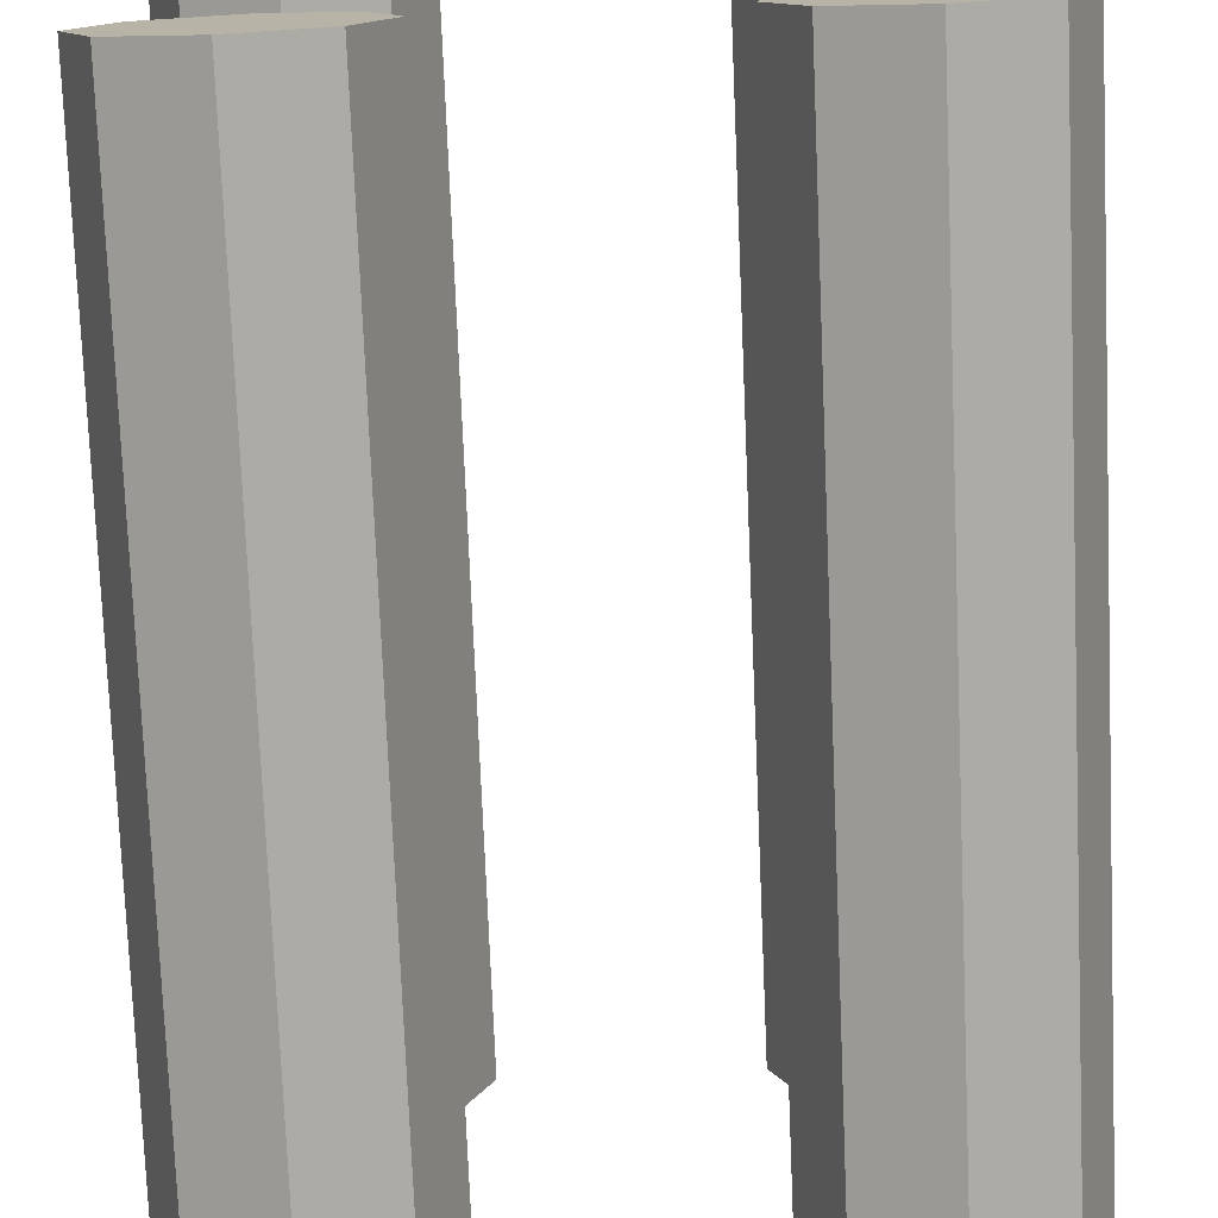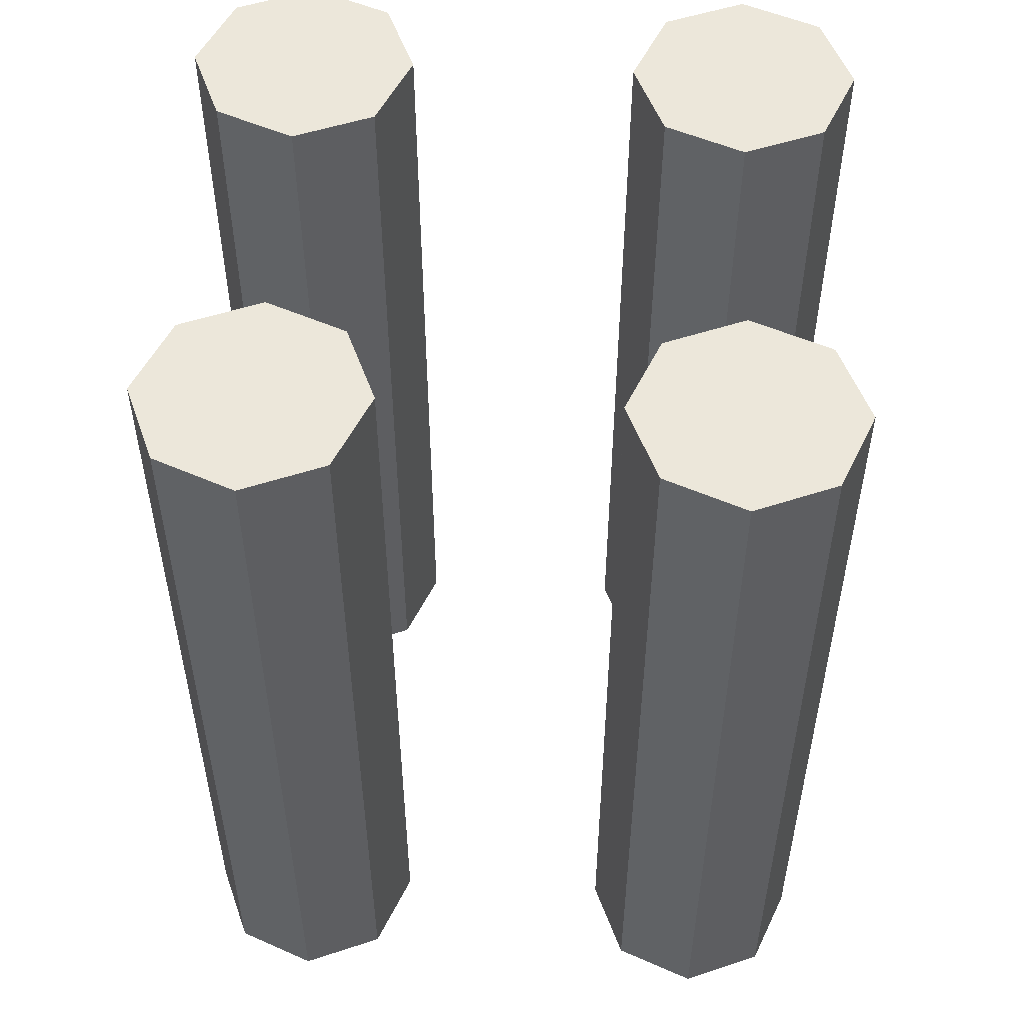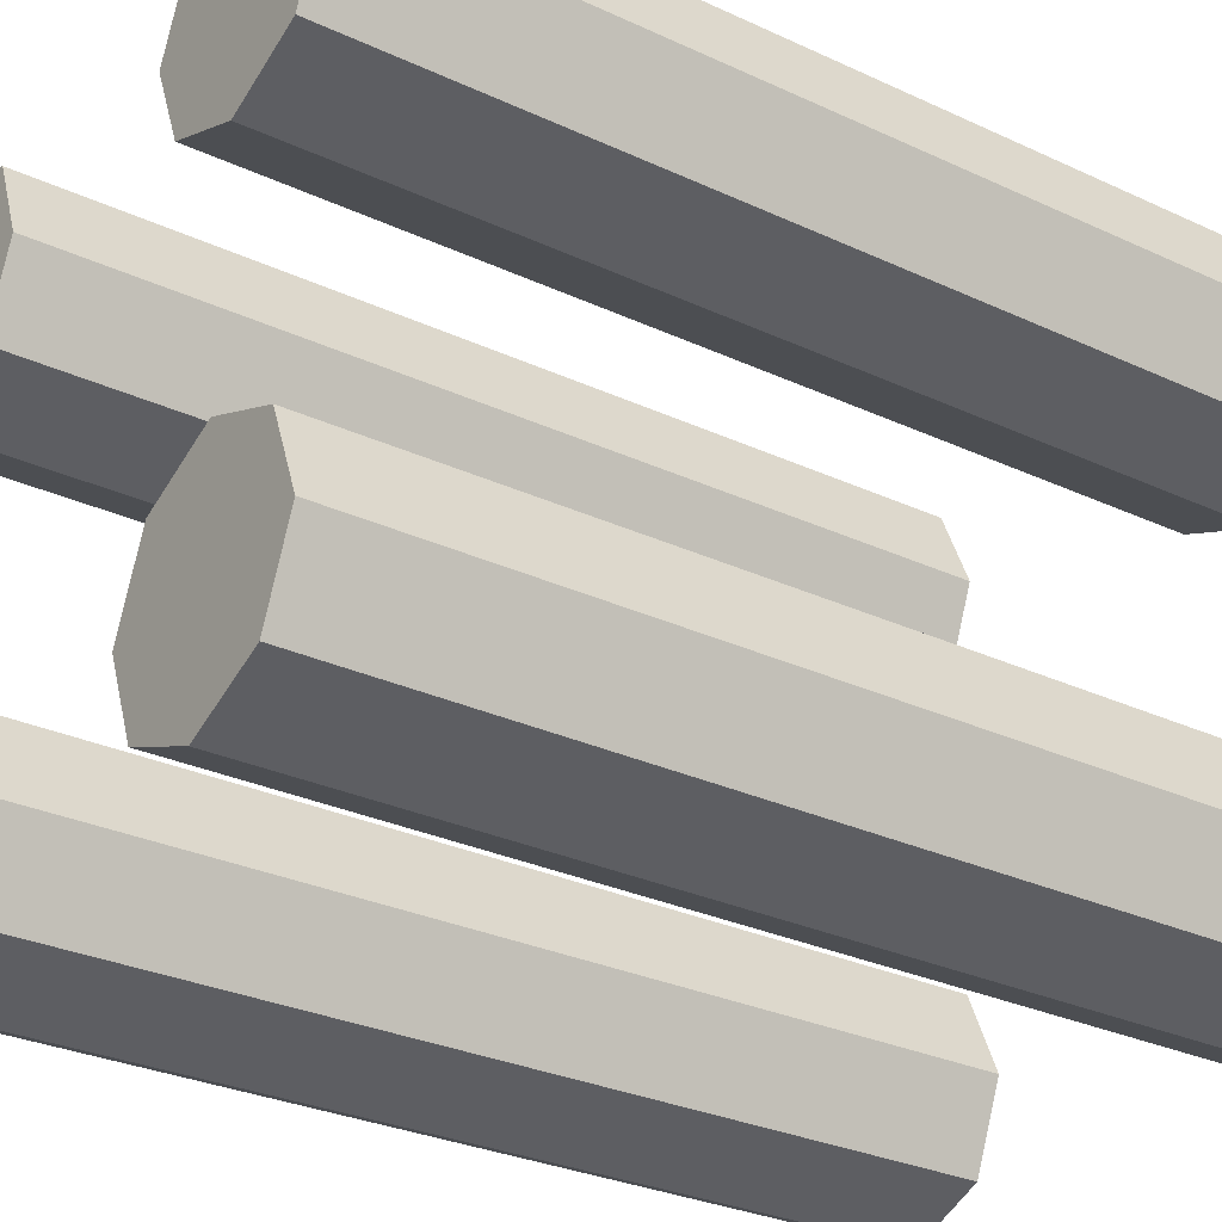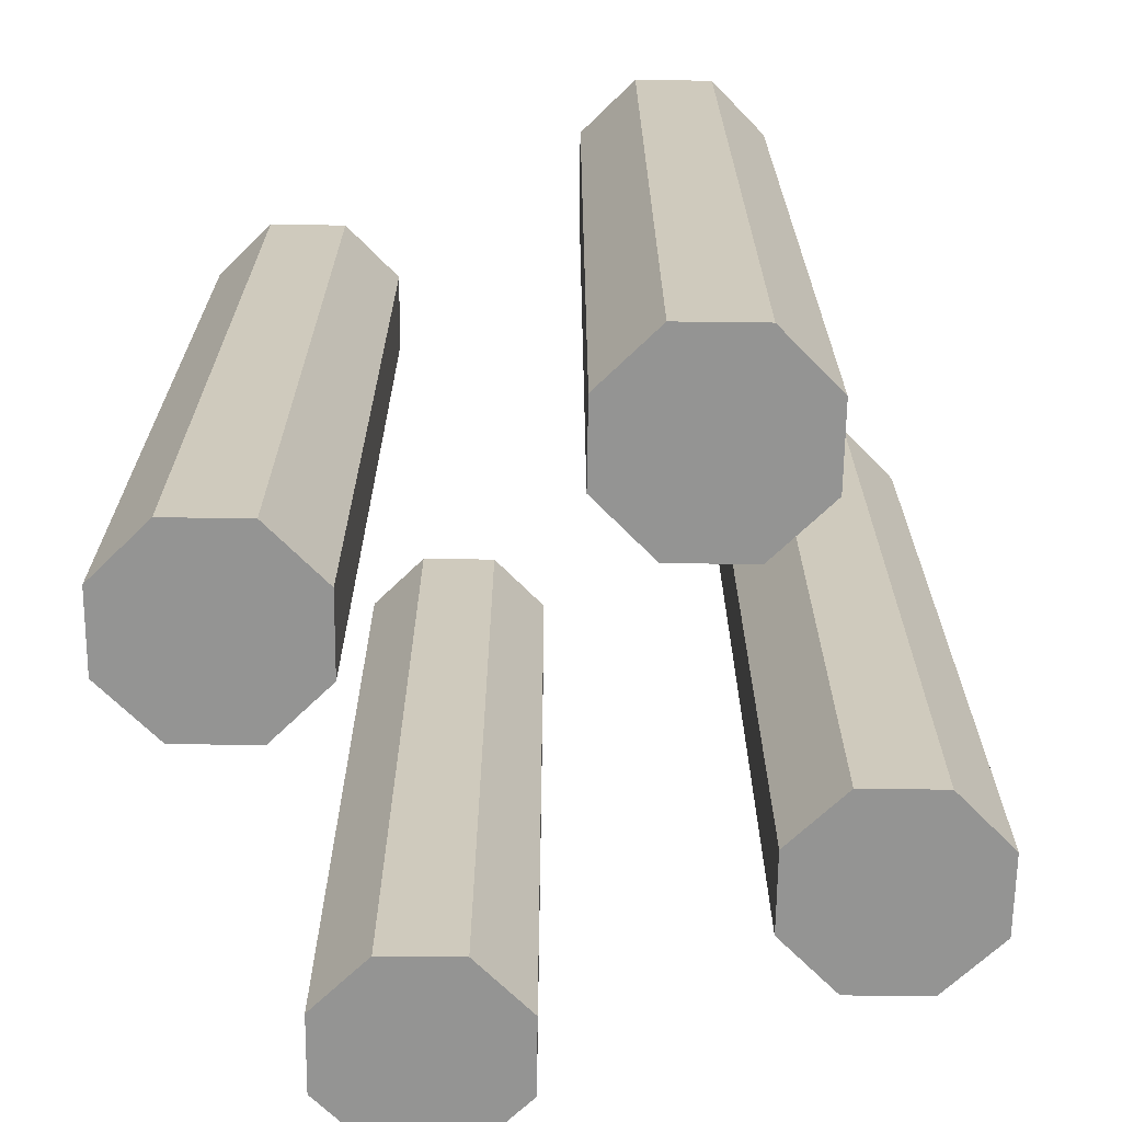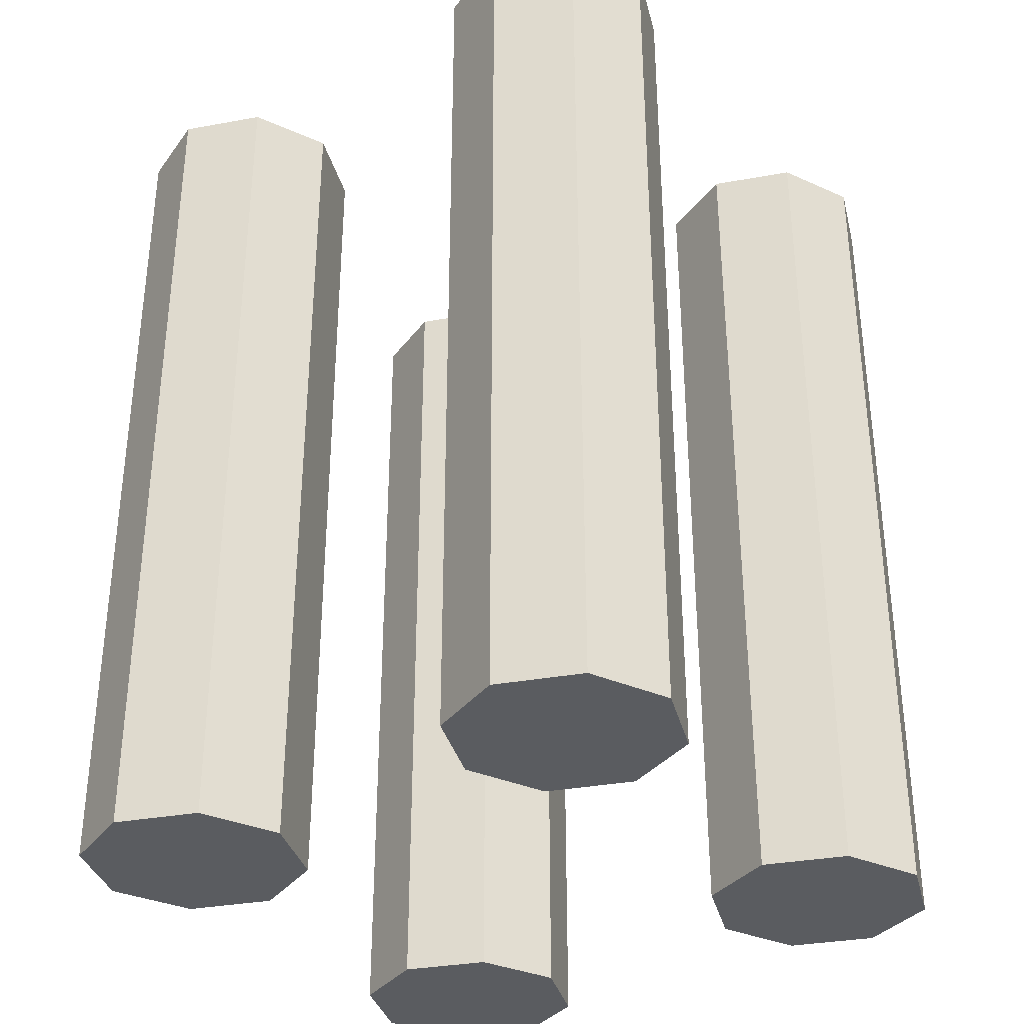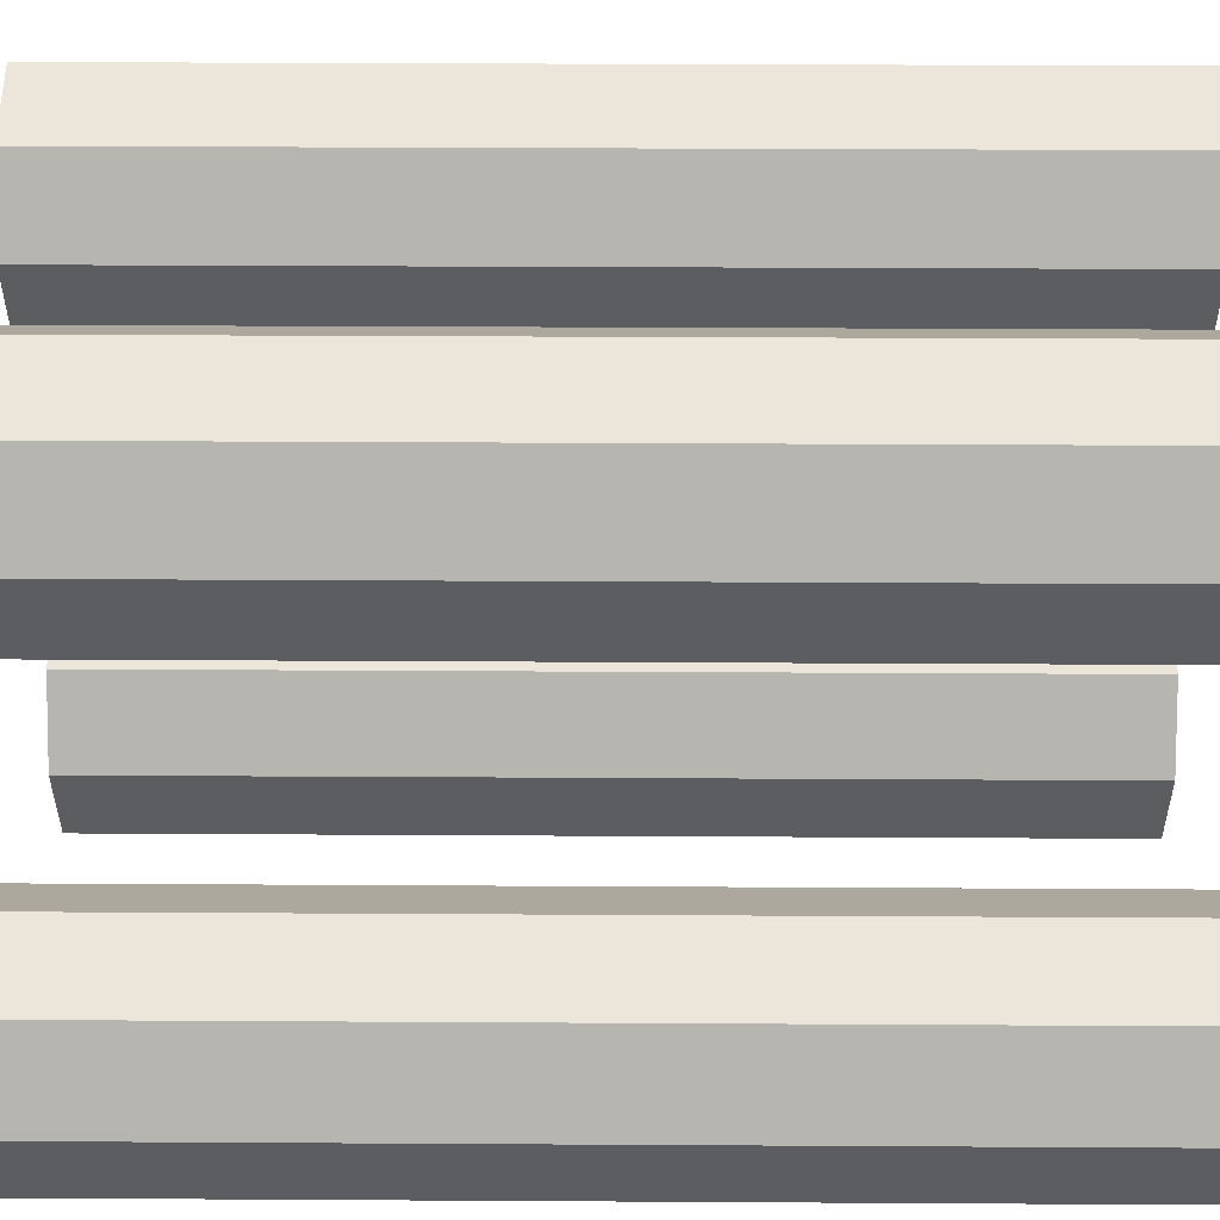
<metadata>
{"format":"obj","ext":"obj","renderer":"f3d","projection":"perspective","resolution":1024,"background":"white","views":[{"elev":-76.9,"azim":-177.6,"up":"+Z"},{"elev":52.2,"azim":92.9,"up":"+Y"},{"elev":-29.4,"azim":55.5,"up":"+Z"},{"elev":-67.0,"azim":111.8,"up":"+Y"},{"elev":-33.8,"azim":-53.6,"up":"+Y"},{"elev":31.2,"azim":90.5,"up":"+Z"}]}
</metadata>
<code>
o Top
v -0.25 -0.5 0.125
v -0.25 0.5 0.125
v -0.1616 -0.5 0.1616
v -0.1616 0.5 0.1616
v -0.125 -0.5 0.25
v -0.125 0.5 0.25
v -0.1616 -0.5 0.3384
v -0.1616 0.5 0.3384
v -0.25 -0.5 0.375
v -0.25 0.5 0.375
v -0.3384 -0.5 0.3384
v -0.3384 0.5 0.3384
v -0.375 -0.5 0.25
v -0.375 0.5 0.25
v -0.3384 -0.5 0.1616
v -0.3384 0.5 0.1616
v 0.3384 -0.5 -0.1616
v 0.3384 0.5 -0.1616
v 0.25 -0.5 -0.125
v 0.25 0.5 -0.125
v 0.1616 -0.5 -0.1616
v 0.1616 0.5 -0.1616
v 0.125 -0.5 -0.25
v 0.125 0.5 -0.25
v 0.1616 -0.5 -0.3384
v 0.1616 0.5 -0.3384
v 0.25 -0.5 -0.25
v 0.25 0.5 -0.25
v 0.1616 0.5 0.1616
v 0.1616 -0.5 0.1616
v 0.125 0.5 0.25
v 0.125 -0.5 0.25
v 0.1616 0.5 0.3384
v 0.1616 -0.5 0.3384
v 0.25 0.5 0.375
v 0.25 -0.5 0.375
v 0.3384 0.5 0.3384
v 0.3384 -0.5 0.3384
v 0.375 0.5 0.25
v 0.375 -0.5 0.25
v 0.3384 0.5 0.1616
v 0.3384 -0.5 0.1616
v 0.25 0.5 0.125
v 0.25 -0.5 0.125
v -0.25 0.5 -0.25
v -0.25 -0.5 -0.25
v -0.3384 0.5 -0.3384
v -0.3384 -0.5 -0.3384
v -0.375 0.5 -0.25
v -0.375 -0.5 -0.25
v -0.3384 0.5 -0.1616
v -0.3384 -0.5 -0.1616
v -0.25 0.5 -0.125
v -0.25 -0.5 -0.125
v -0.1616 0.5 -0.1616
v -0.1616 -0.5 -0.1616
v -0.125 0.5 -0.25
v -0.125 -0.5 -0.25
v -0.1616 0.5 -0.3384
v -0.1616 -0.5 -0.3384
v -0.25 0.5 -0.375
v -0.25 -0.5 -0.375
v -0.25 -0.5 0.25
v -0.25 0.5 0.25
v 0.375 0.5 -0.25
v 0.375 -0.5 -0.25
v 0.3384 0.5 -0.3384
v 0.3384 -0.5 -0.3384
v 0.25 0.5 -0.375
v 0.25 -0.5 -0.375
v 0.25 -0.5 0.25
v 0.25 0.5 0.25
f 4 64 6
f 1 63 15
f 48 46 50
f 56 46 58
f 60 46 62
f 52 46 54
f 58 46 60
f 50 46 52
f 62 46 48
f 59 45 57
f 13 63 11
f 5 63 3
f 11 63 9
f 3 63 1
f 7 63 5
f 15 63 13
f 9 63 7
f 12 64 14
f 64 4 2
f 8 64 10
f 16 64 2
f 14 64 16
f 6 64 8
f 10 64 12
f 54 46 56
f 51 45 49
f 45 59 61
f 55 45 53
f 47 45 61
f 49 45 47
f 57 45 55
f 53 45 51
f 41 72 39
f 44 71 30
f 25 27 23
f 17 27 66
f 68 27 70
f 21 27 19
f 66 27 68
f 23 27 21
f 70 27 25
f 67 28 65
f 32 71 34
f 40 71 42
f 34 71 36
f 42 71 44
f 38 71 40
f 30 71 32
f 36 71 38
f 33 72 31
f 72 41 43
f 37 72 35
f 29 72 43
f 31 72 29
f 39 72 37
f 35 72 33
f 19 27 17
f 22 28 24
f 28 67 69
f 18 28 20
f 26 28 69
f 24 28 26
f 65 28 18
f 20 28 22
o Side
v -0.25 -0.5 0.125
v -0.25 0.5 0.125
v -0.1616 -0.5 0.1616
v -0.1616 0.5 0.1616
v -0.125 -0.5 0.25
v -0.125 0.5 0.25
v -0.1616 -0.5 0.3384
v -0.1616 0.5 0.3384
v -0.25 -0.5 0.375
v -0.25 0.5 0.375
v -0.3384 -0.5 0.3384
v -0.3384 0.5 0.3384
v -0.375 -0.5 0.25
v -0.375 0.5 0.25
v -0.3384 -0.5 0.1616
v -0.3384 0.5 0.1616
v 0.3384 -0.5 -0.1616
v 0.3384 0.5 -0.1616
v 0.25 -0.5 -0.125
v 0.25 0.5 -0.125
v 0.1616 -0.5 -0.1616
v 0.1616 0.5 -0.1616
v 0.125 -0.5 -0.25
v 0.125 0.5 -0.25
v 0.1616 -0.5 -0.3384
v 0.1616 0.5 -0.3384
v 0.1616 0.5 0.1616
v 0.1616 -0.5 0.1616
v 0.125 0.5 0.25
v 0.125 -0.5 0.25
v 0.1616 0.5 0.3384
v 0.1616 -0.5 0.3384
v 0.25 0.5 0.375
v 0.25 -0.5 0.375
v 0.3384 0.5 0.3384
v 0.3384 -0.5 0.3384
v 0.375 0.5 0.25
v 0.375 -0.5 0.25
v 0.3384 0.5 0.1616
v 0.3384 -0.5 0.1616
v 0.25 0.5 0.125
v 0.25 -0.5 0.125
v -0.3384 0.5 -0.3384
v -0.3384 -0.5 -0.3384
v -0.375 0.5 -0.25
v -0.375 -0.5 -0.25
v -0.3384 0.5 -0.1616
v -0.3384 -0.5 -0.1616
v -0.25 0.5 -0.125
v -0.25 -0.5 -0.125
v -0.1616 0.5 -0.1616
v -0.1616 -0.5 -0.1616
v -0.125 0.5 -0.25
v -0.125 -0.5 -0.25
v -0.1616 0.5 -0.3384
v -0.1616 -0.5 -0.3384
v -0.25 0.5 -0.375
v -0.25 -0.5 -0.375
v 0.375 0.5 -0.25
v 0.375 -0.5 -0.25
v 0.3384 0.5 -0.3384
v 0.3384 -0.5 -0.3384
v 0.25 0.5 -0.375
v 0.25 -0.5 -0.375
f 74 75 73
f 76 77 75
f 78 79 77
f 80 81 79
f 82 83 81
f 84 85 83
f 86 87 85
f 88 73 87
f 115 130 116
f 117 116 118
f 119 118 120
f 121 120 122
f 123 122 124
f 125 124 126
f 127 126 128
f 129 128 130
f 113 112 114
f 111 110 112
f 109 108 110
f 107 106 108
f 105 104 106
f 103 102 104
f 101 100 102
f 99 114 100
f 98 136 97
f 96 97 95
f 94 95 93
f 92 93 91
f 90 91 89
f 131 89 132
f 133 132 134
f 135 134 136
f 74 76 75
f 76 78 77
f 78 80 79
f 80 82 81
f 82 84 83
f 84 86 85
f 86 88 87
f 88 74 73
f 115 129 130
f 117 115 116
f 119 117 118
f 121 119 120
f 123 121 122
f 125 123 124
f 127 125 126
f 129 127 128
f 113 111 112
f 111 109 110
f 109 107 108
f 107 105 106
f 105 103 104
f 103 101 102
f 101 99 100
f 99 113 114
f 98 135 136
f 96 98 97
f 94 96 95
f 92 94 93
f 90 92 91
f 131 90 89
f 133 131 132
f 135 133 134

</code>
